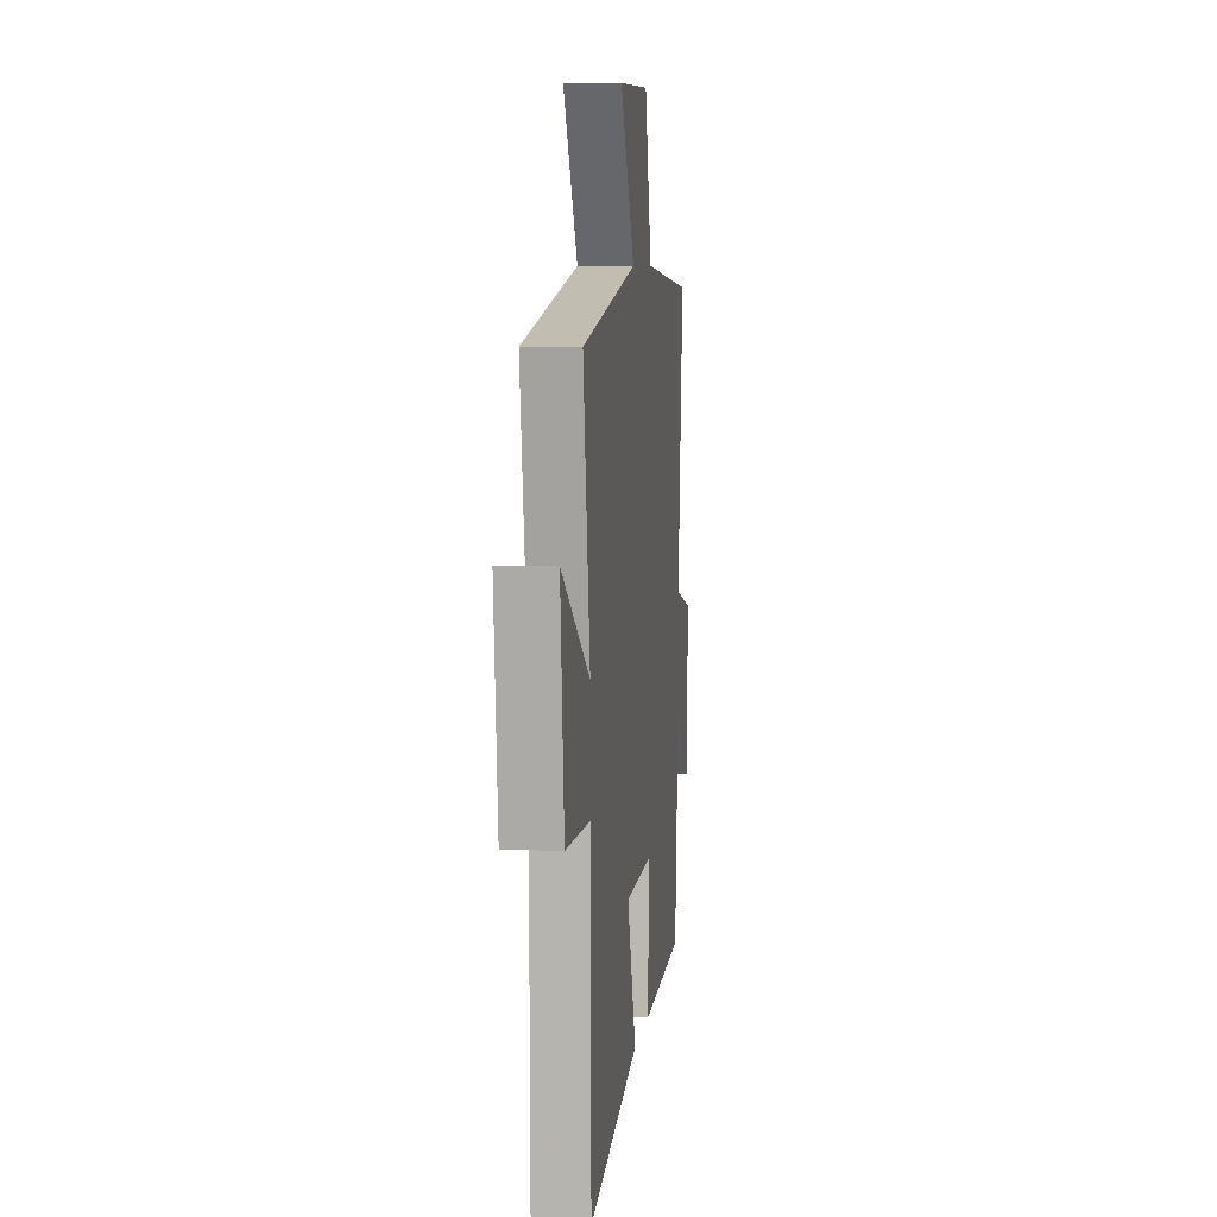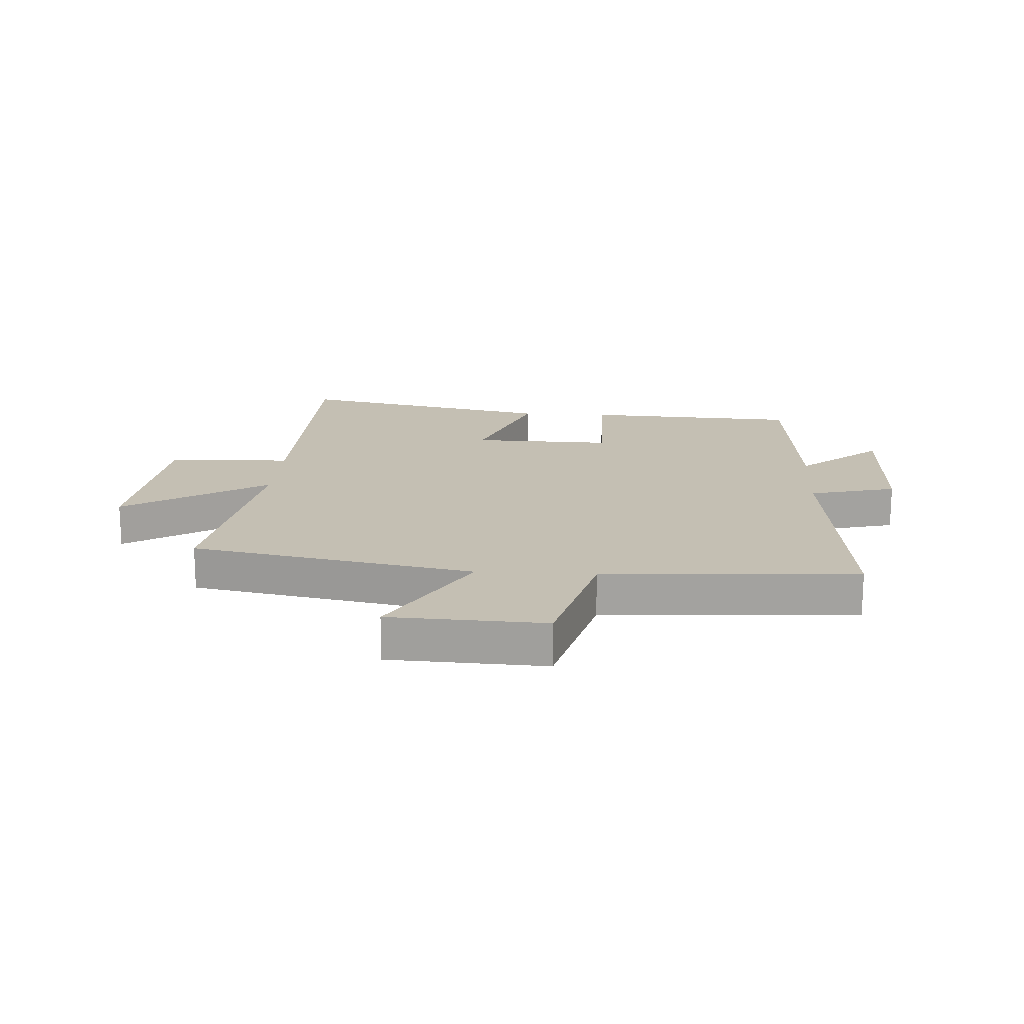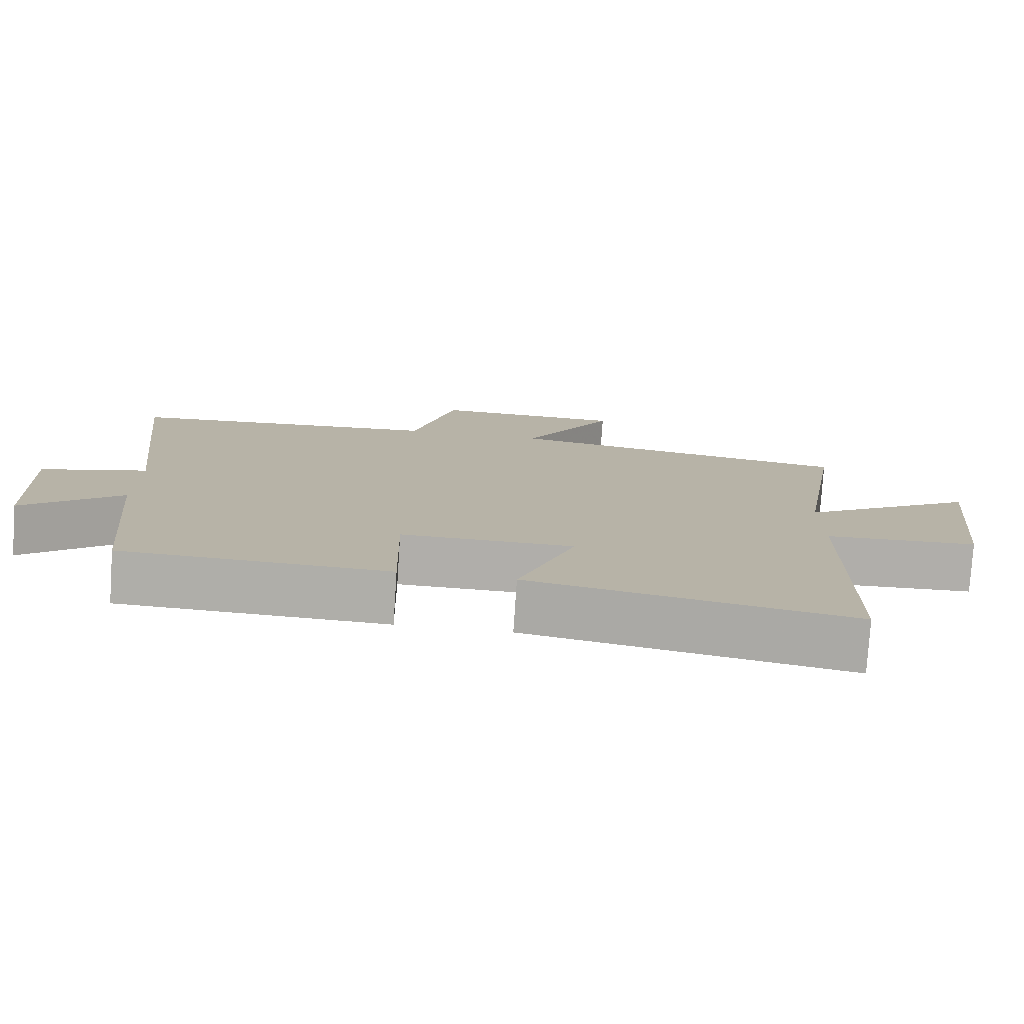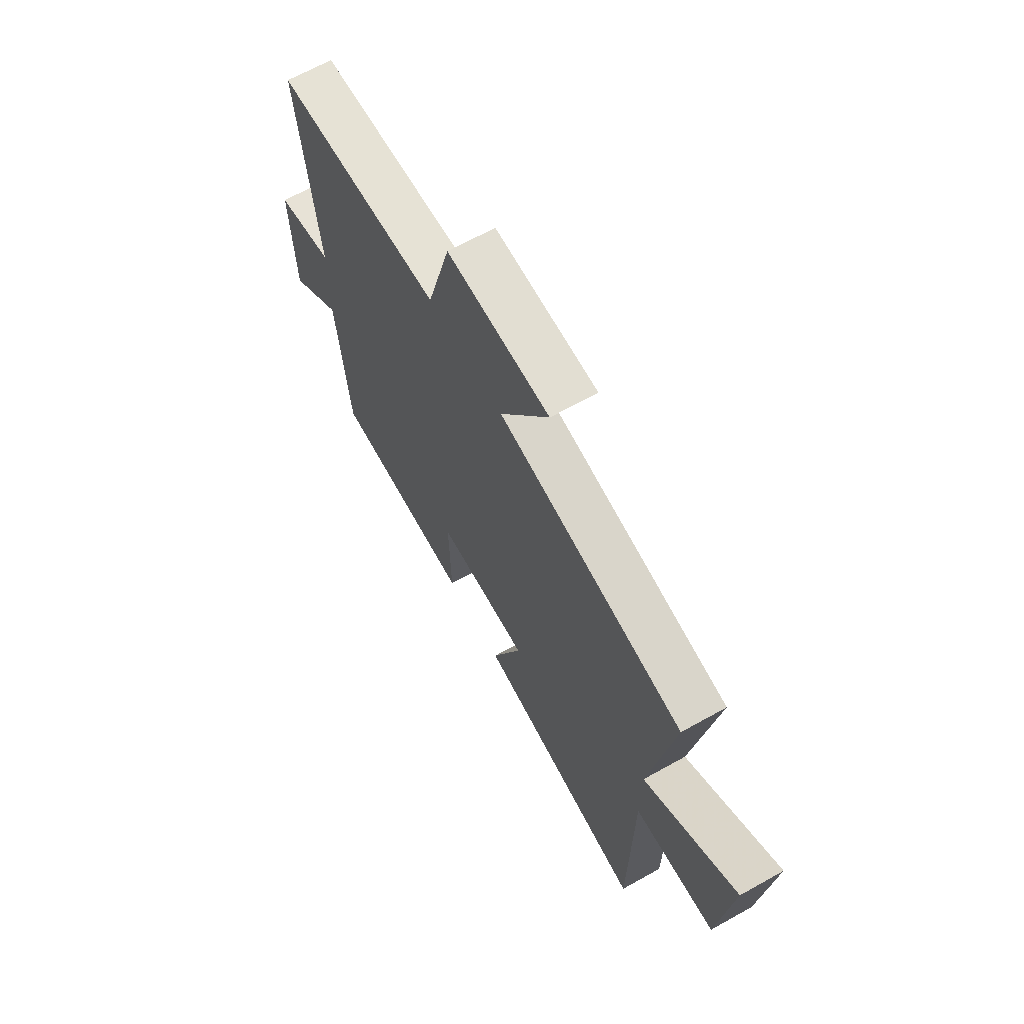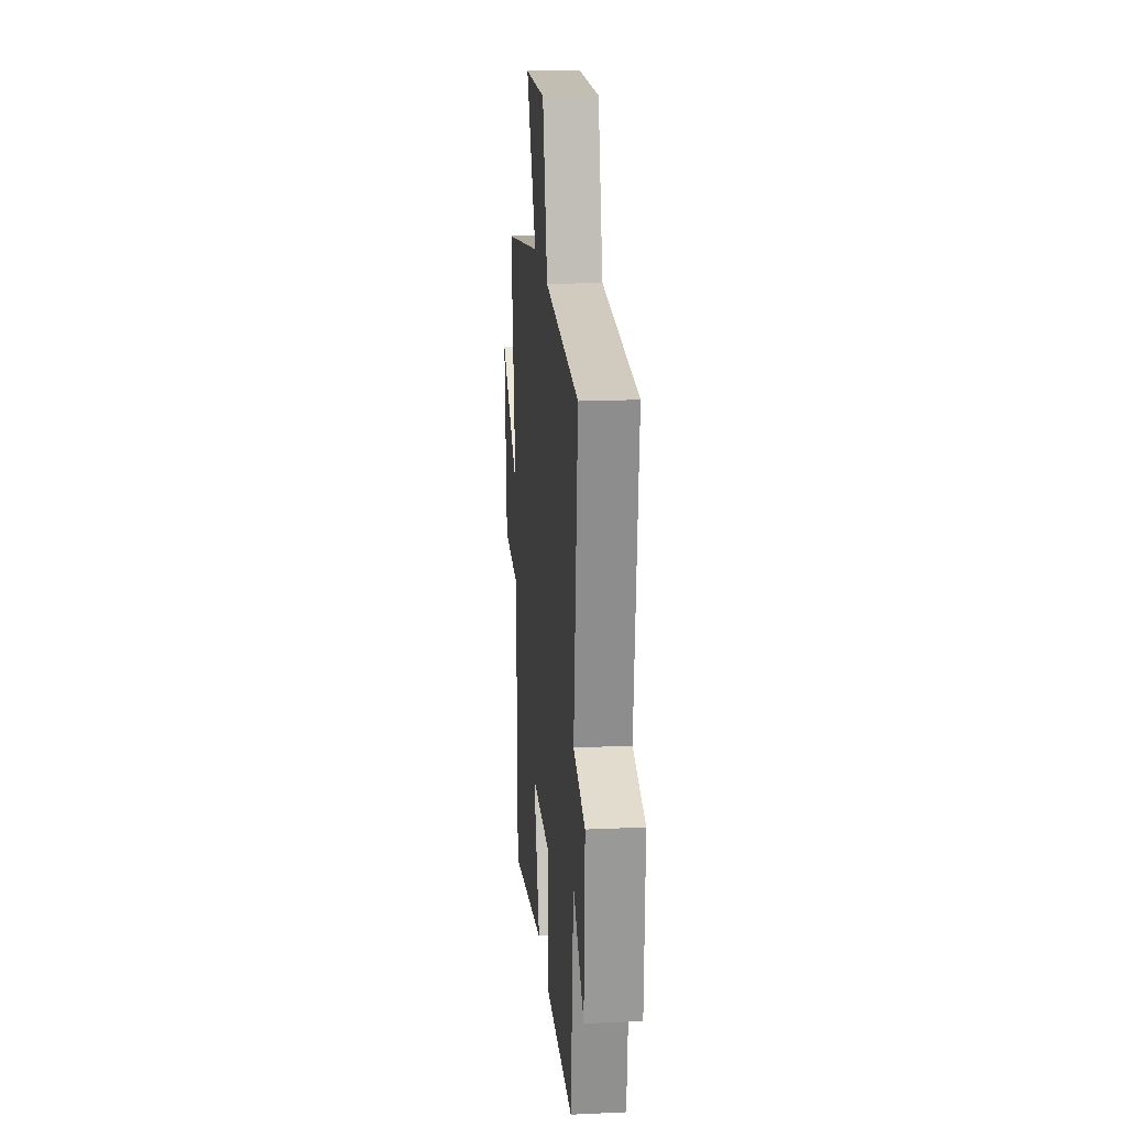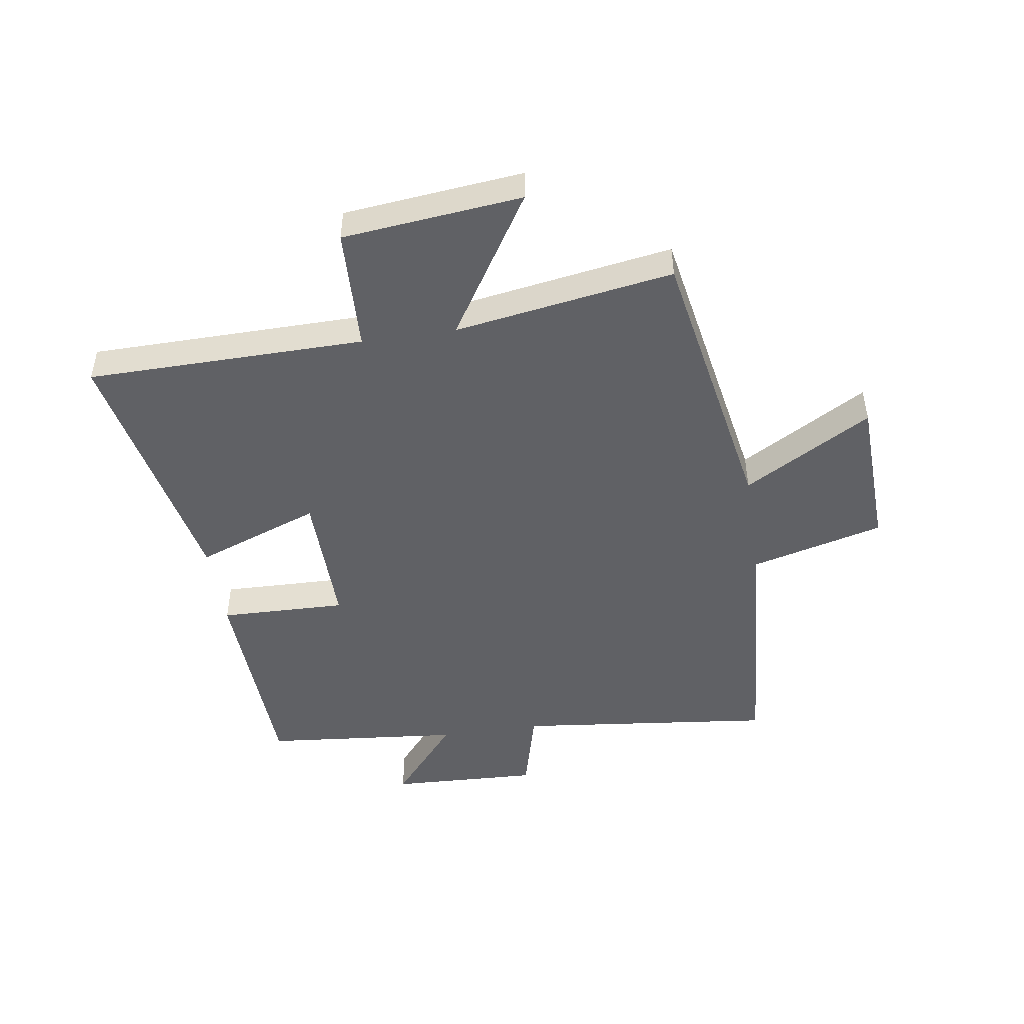
<metadata>
{"format":"obj","ext":"obj","renderer":"f3d","projection":"perspective","resolution":1024,"background":"white","views":[{"elev":6.7,"azim":-83.0,"up":"+Z"},{"elev":17.7,"azim":3.8,"up":"+Y"},{"elev":-77.8,"azim":176.2,"up":"+Z"},{"elev":66.4,"azim":-119.3,"up":"+Z"},{"elev":19.3,"azim":85.1,"up":"+Z"},{"elev":-47.6,"azim":-81.4,"up":"+Y"}]}
</metadata>
<code>
v 0.549 0.07 0.469
v 0.5 0.07 0.03
v 0.647 0.07 -0.008
v 0.637 0.07 -0.262
v 0.5 0.07 -0.148
v 0.468 0.07 -0.484
v 0.102 0.07 -0.5
v 0.107 0.07 -0.285
v -0.131 0.07 -0.289
v -0.052 0.07 -0.5
v -0.494 0.07 -0.589
v -0.5 0.07 -0.118
v -0.711 0.07 -0.11
v -0.743 0.07 0.194
v -0.5 0.07 0.042
v -0.56 0.07 0.413
v -0.08 0.07 0.5
v -0.206 0.07 0.716
v 0.058 0.07 0.726
v 0.118 0.07 0.5
v 0.549 0 0.469
v 0.5 0 0.03
v 0.647 0 -0.008
v 0.637 0 -0.262
v 0.5 0 -0.148
v 0.468 0 -0.484
v 0.102 0 -0.5
v 0.107 0 -0.285
v -0.131 0 -0.289
v -0.052 0 -0.5
v -0.494 0 -0.589
v -0.5 0 -0.118
v -0.711 0 -0.11
v -0.743 0 0.194
v -0.5 0 0.042
v -0.56 0 0.413
v -0.08 0 0.5
v -0.206 0 0.716
v 0.058 0 0.726
v 0.118 0 0.5
f 17 18 19 20
f 15 16 17 20
f 15 20 1 2
f 12 13 14 15
f 9 10 11 12
f 8 9 12 15
f 5 6 7 8
f 5 8 15 2
f 2 3 4 5
f 40 39 38 37
f 40 37 36 35
f 22 21 40 35
f 35 34 33 32
f 32 31 30 29
f 35 32 29 28
f 28 27 26 25
f 22 35 28 25
f 25 24 23 22
f 1 21 22 2
f 2 22 23 3
f 3 23 24 4
f 4 24 25 5
f 5 25 26 6
f 6 26 27 7
f 7 27 28 8
f 8 28 29 9
f 9 29 30 10
f 10 30 31 11
f 11 31 32 12
f 12 32 33 13
f 13 33 34 14
f 14 34 35 15
f 15 35 36 16
f 16 36 37 17
f 17 37 38 18
f 18 38 39 19
f 19 39 40 20
f 20 40 21 1

</code>
